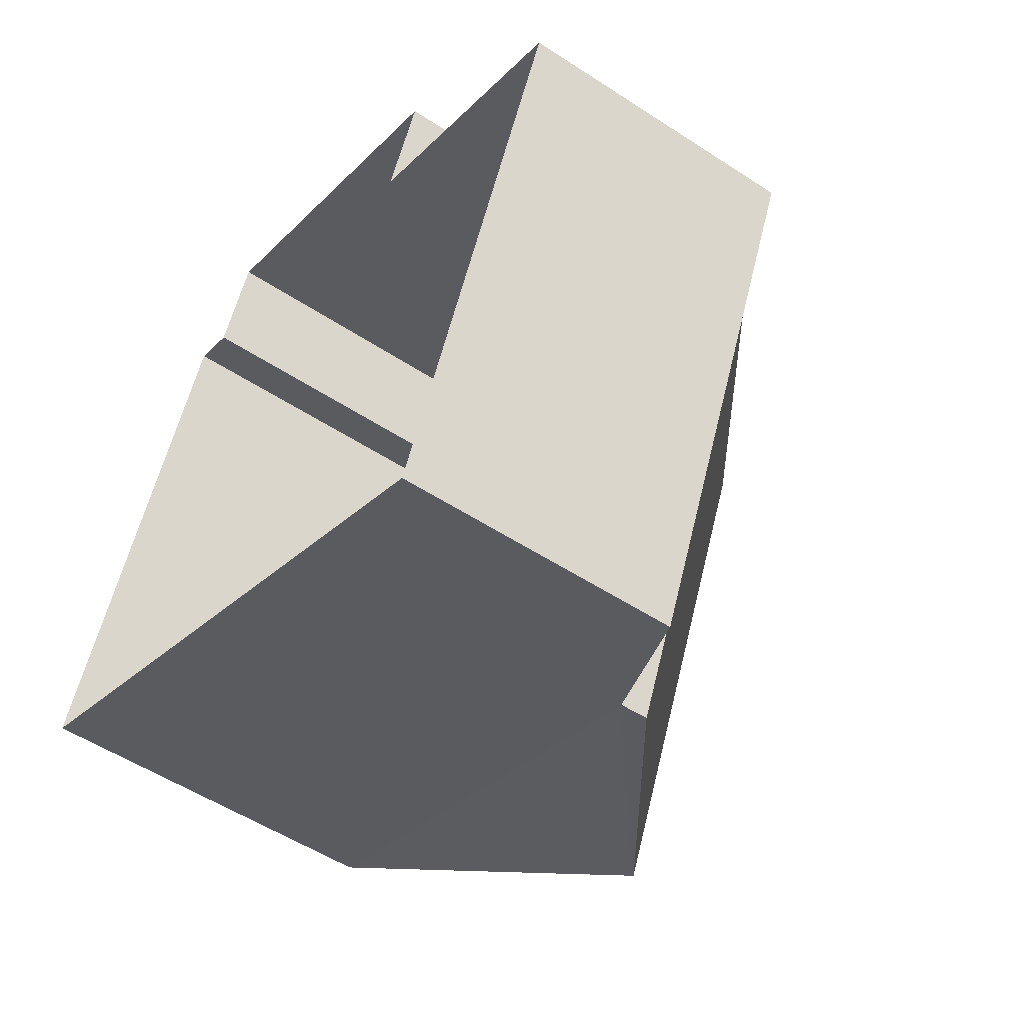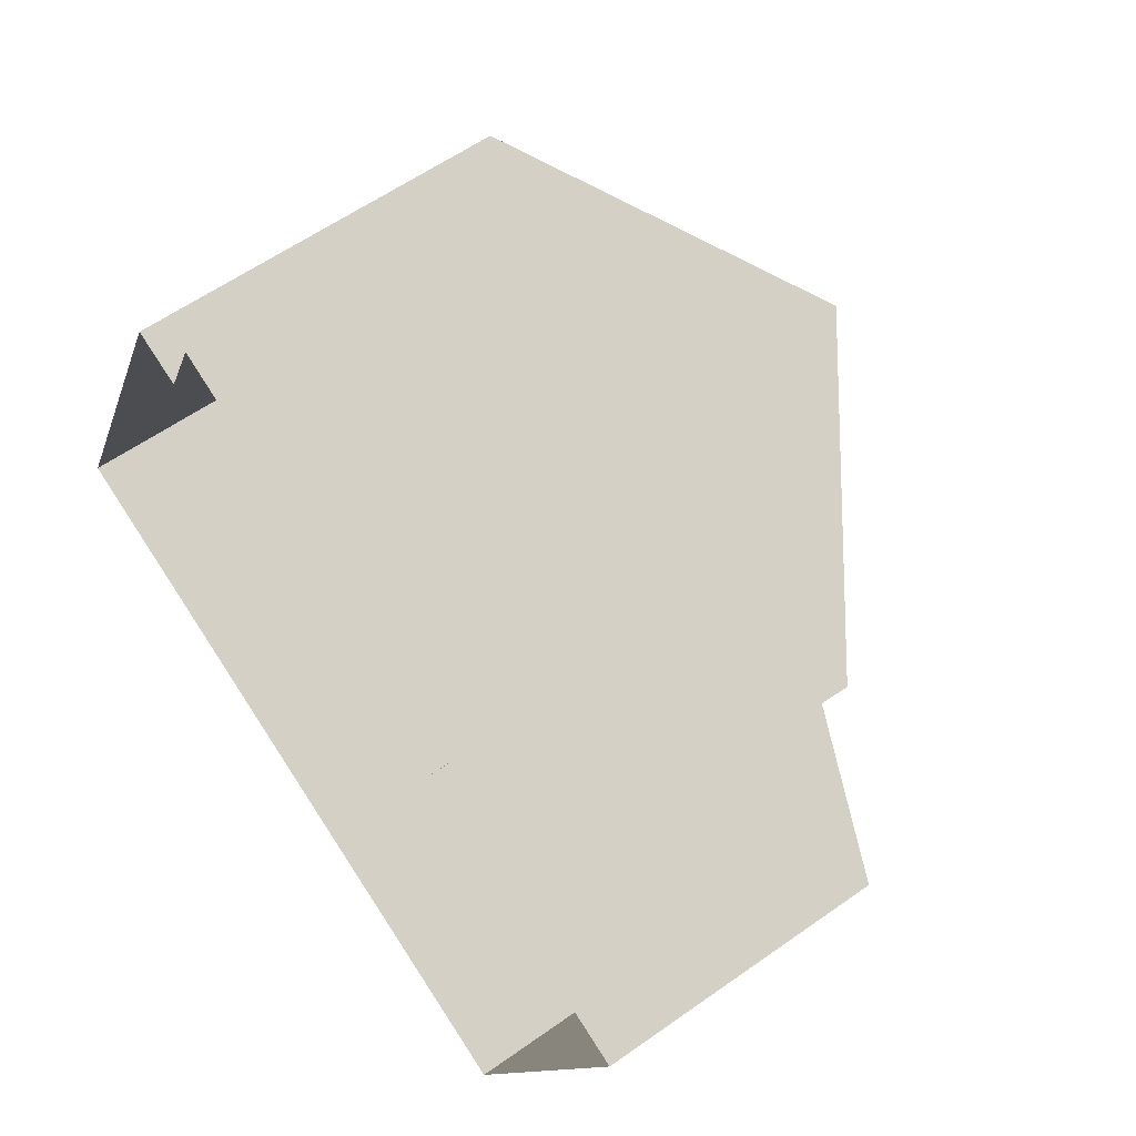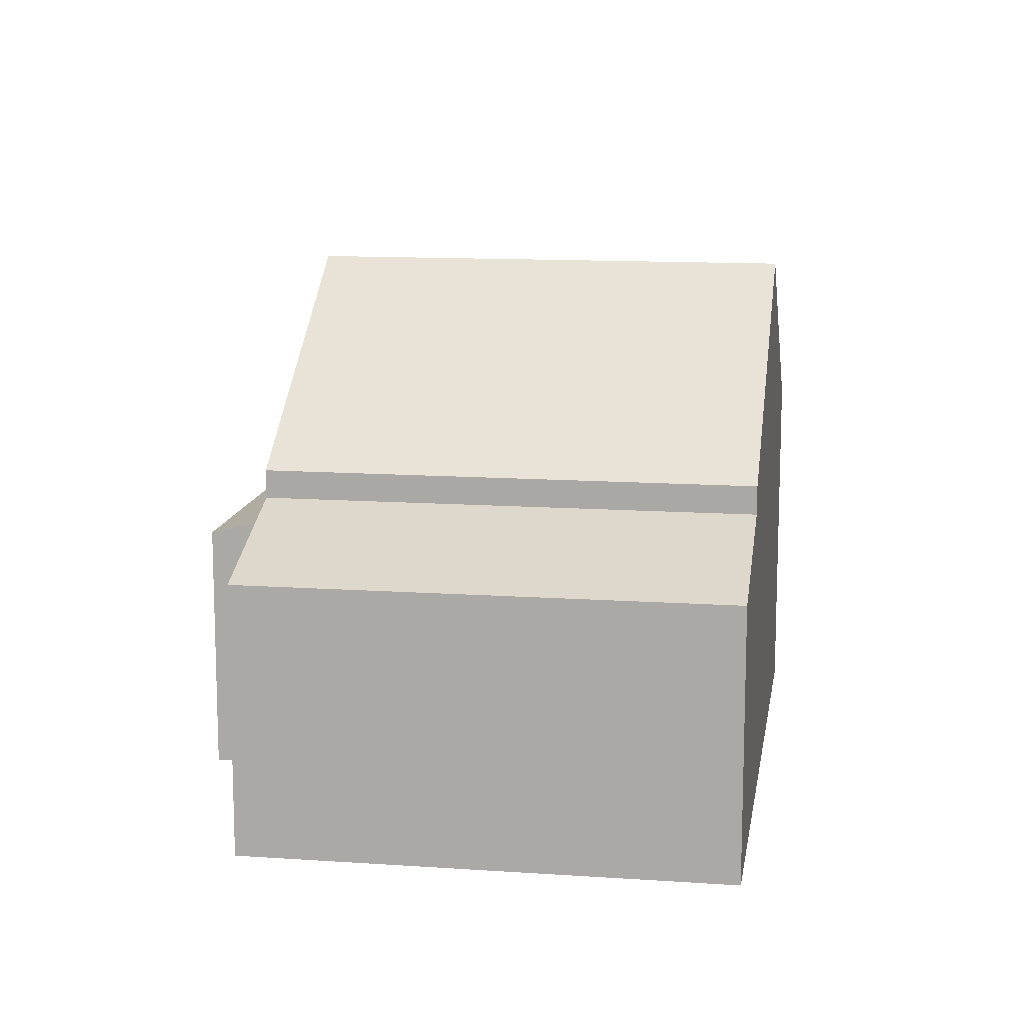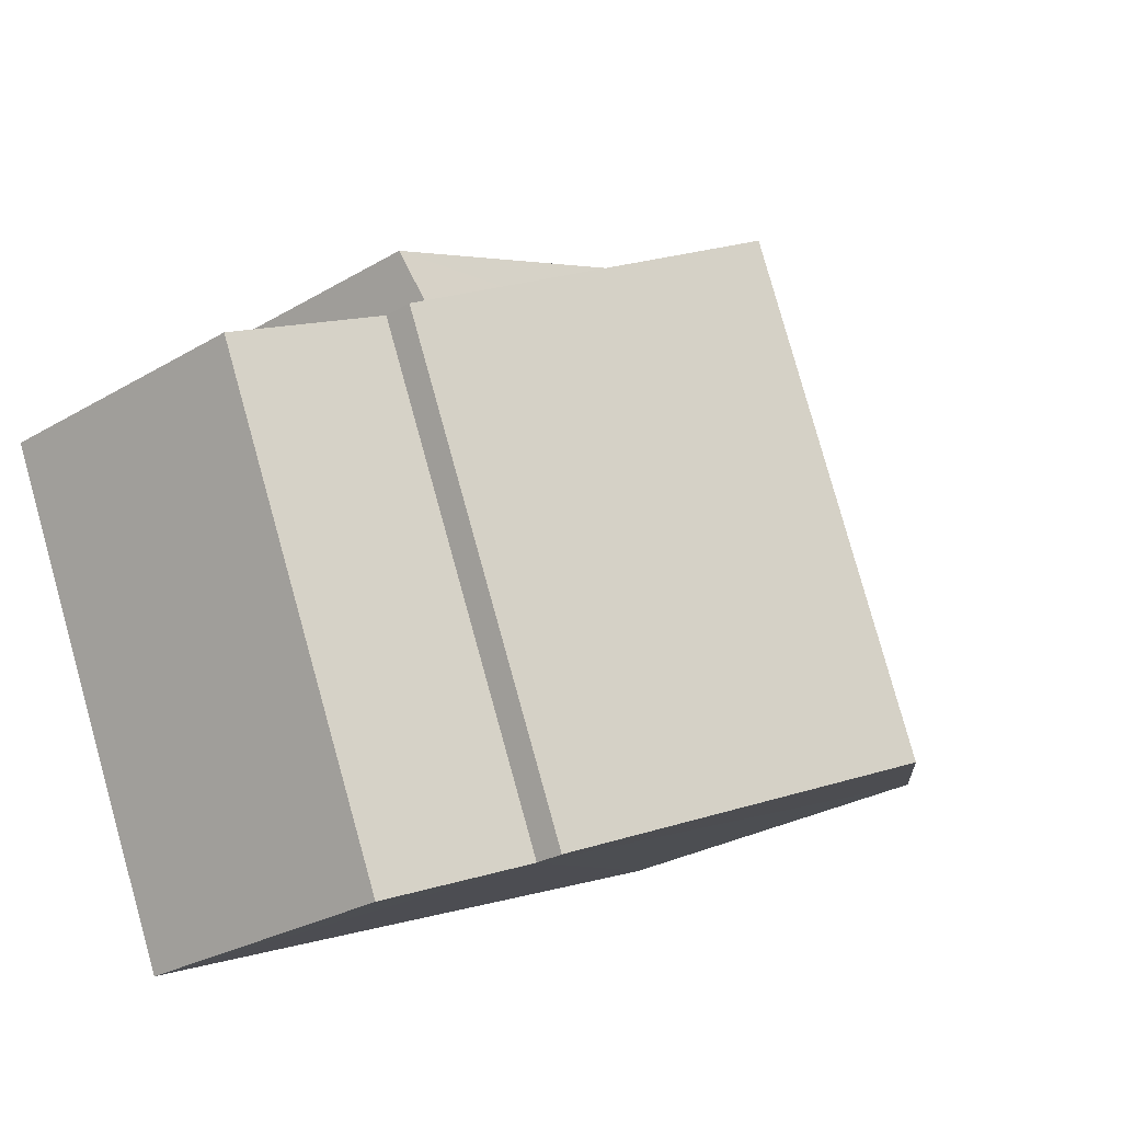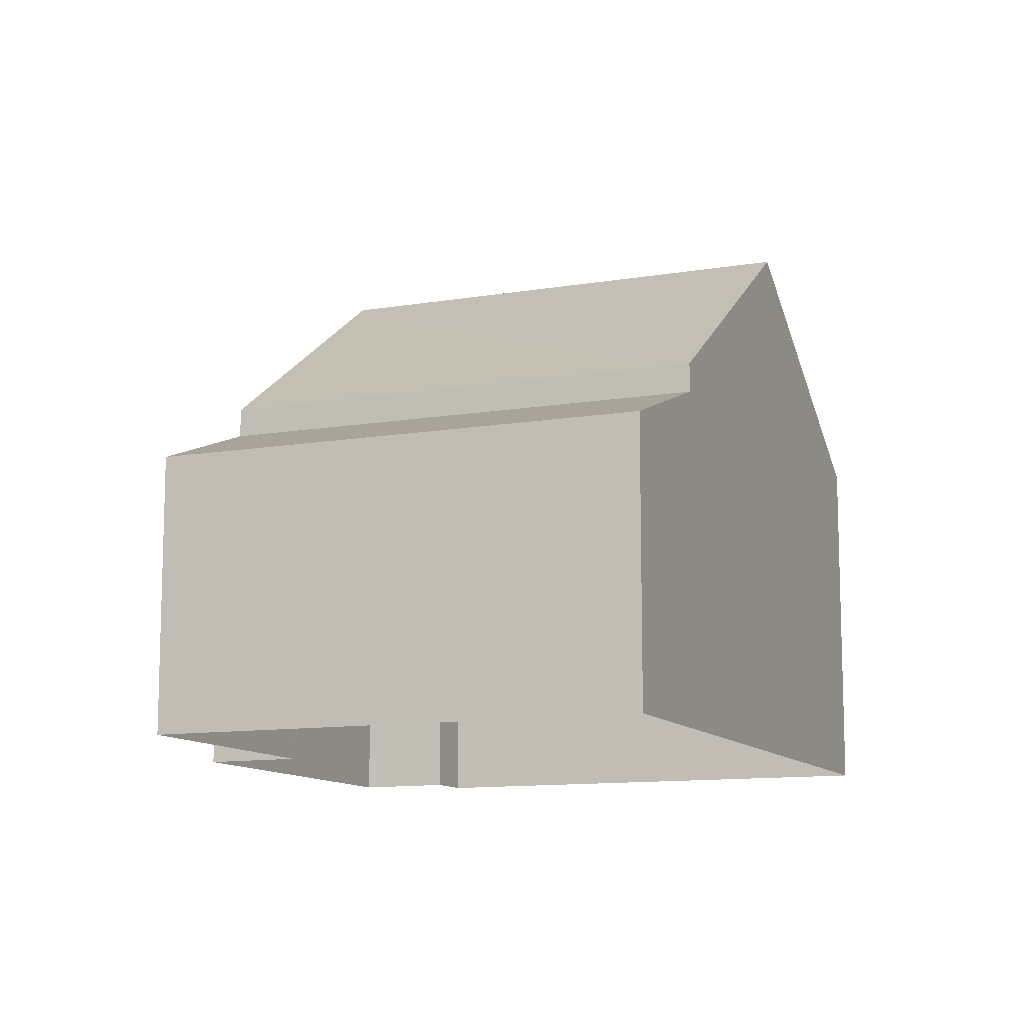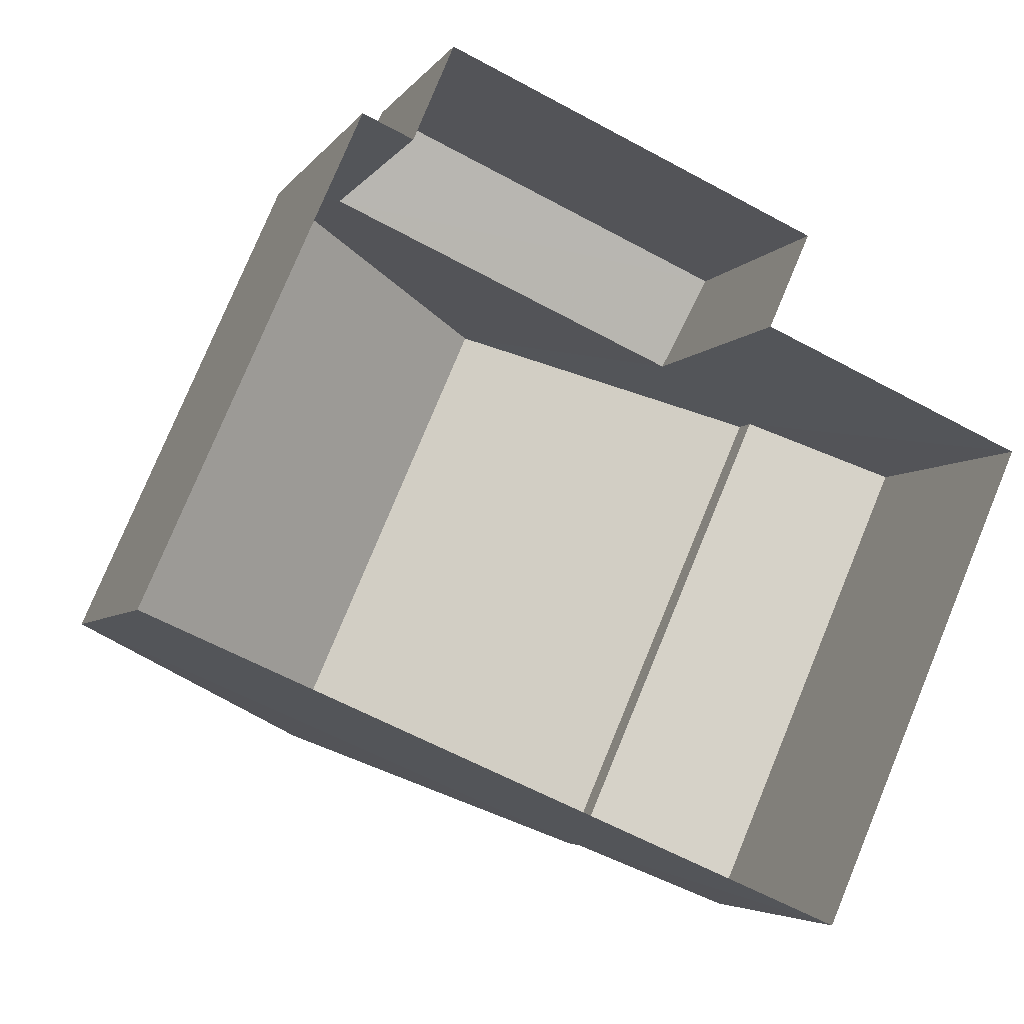
<metadata>
{"format":"obj","ext":"obj","renderer":"f3d","projection":"perspective","resolution":1024,"background":"white","views":[{"elev":-52.7,"azim":-125.2,"up":"+Y"},{"elev":59.0,"azim":-126.2,"up":"+Y"},{"elev":12.6,"azim":-57.3,"up":"+Z"},{"elev":-27.9,"azim":-48.0,"up":"+Y"},{"elev":-11.3,"azim":-43.9,"up":"+Z"},{"elev":-4.8,"azim":162.3,"up":"+Y"}]}
</metadata>
<code>
v -2.201e+05 -1.237e+05 39.74
v -2.201e+05 -1.238e+05 39.74
v -2.201e+05 -1.238e+05 39.74
v -2.201e+05 -1.237e+05 39.74
v -2.201e+05 -1.237e+05 39.74
v -2.201e+05 -1.237e+05 39.74
v -2.201e+05 -1.237e+05 39.74
v -2.201e+05 -1.237e+05 39.74
v -2.201e+05 -1.237e+05 44.64
v -2.201e+05 -1.237e+05 44.22
v -2.201e+05 -1.237e+05 44.22
v -2.201e+05 -1.237e+05 44.64
v -2.201e+05 -1.238e+05 49.16
v -2.201e+05 -1.237e+05 45.92
v -2.201e+05 -1.237e+05 49.16
v -2.201e+05 -1.238e+05 45.92
v -2.201e+05 -1.238e+05 45.43
v -2.201e+05 -1.237e+05 44.5
v -2.201e+05 -1.238e+05 44.5
v -2.201e+05 -1.237e+05 45.43
v -2.201e+05 -1.238e+05 45.92
v -2.201e+05 -1.237e+05 45.92
f 1 2 3
f 3 4 1
f 5 6 2
f 7 8 5
f 7 5 1
f 1 5 2
f 9 10 11
f 12 9 11
f 13 14 15
f 13 16 14
f 17 18 19
f 17 20 18
f 15 21 13
f 15 22 21
f 18 4 3
f 19 18 3
f 1 11 7
f 1 12 11
f 6 5 9
f 6 9 14
f 14 9 15
f 20 1 4
f 12 1 20
f 15 9 12
f 20 4 18
f 22 15 12
f 22 12 20
f 5 8 10
f 9 5 10
f 16 2 6
f 14 16 6
f 17 21 22
f 20 17 22
f 16 13 17
f 16 17 2
f 2 17 3
f 13 21 17
f 3 17 19
f 11 8 7
f 11 10 8

</code>
